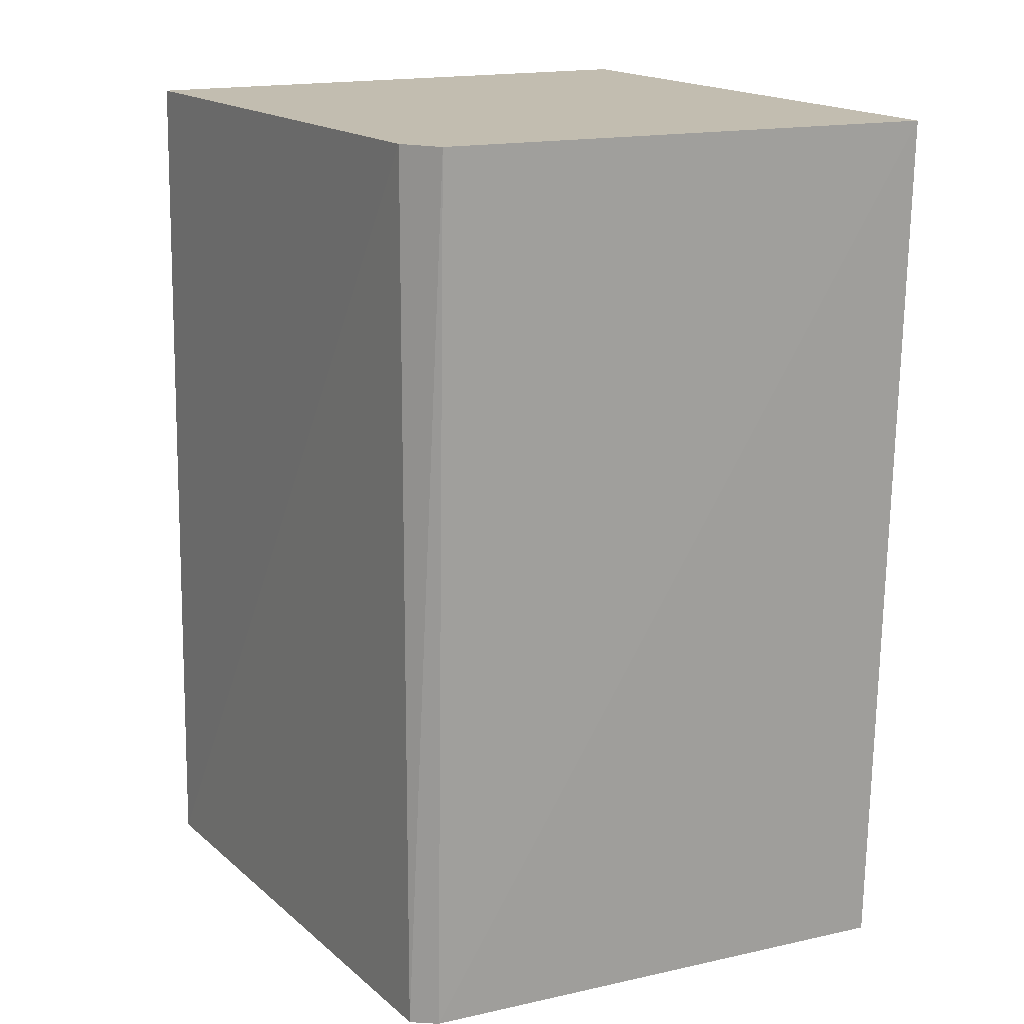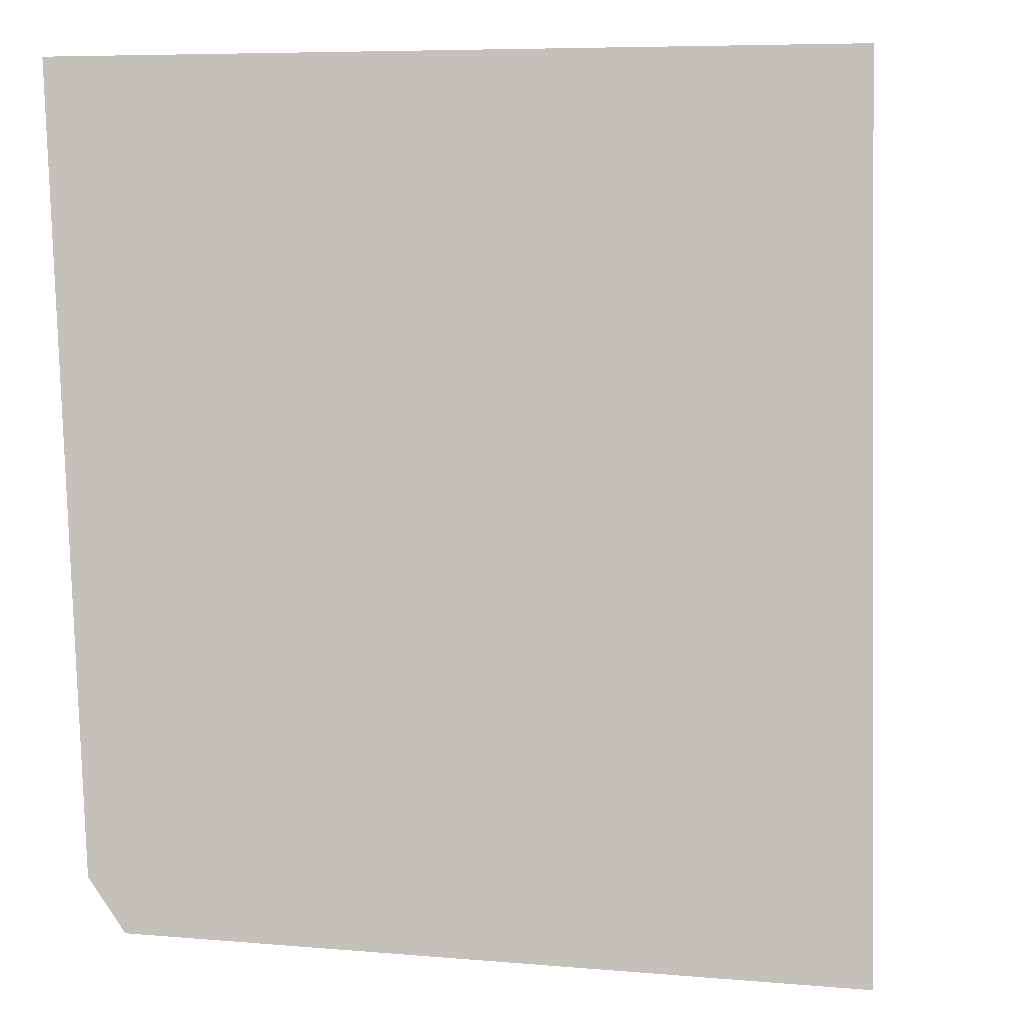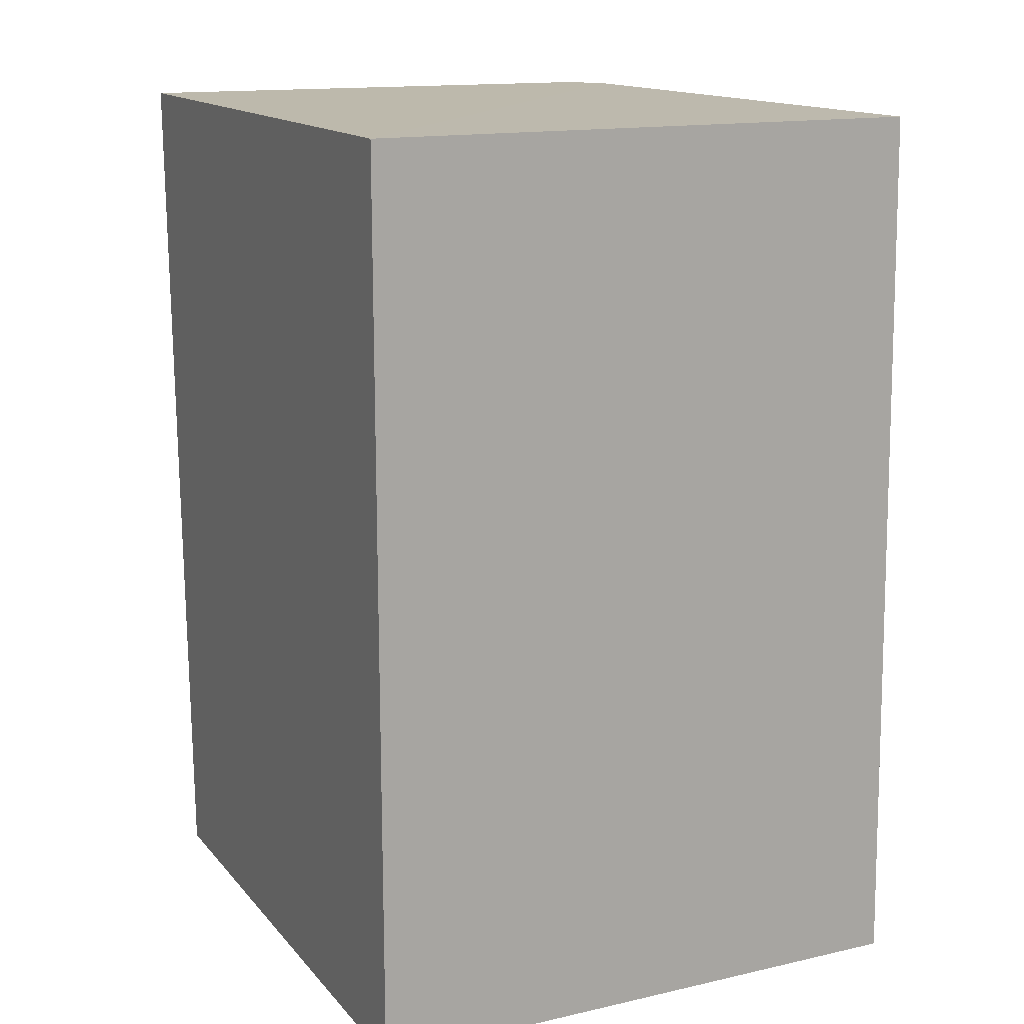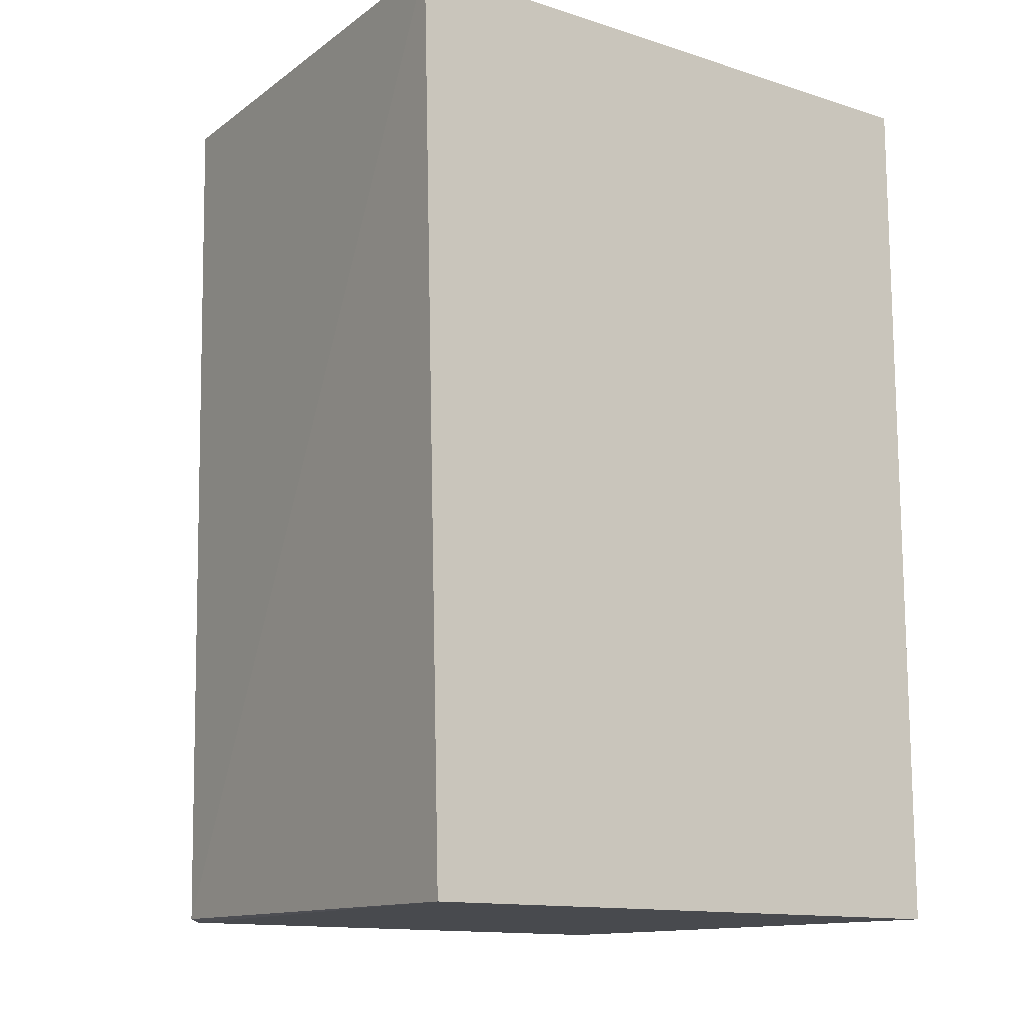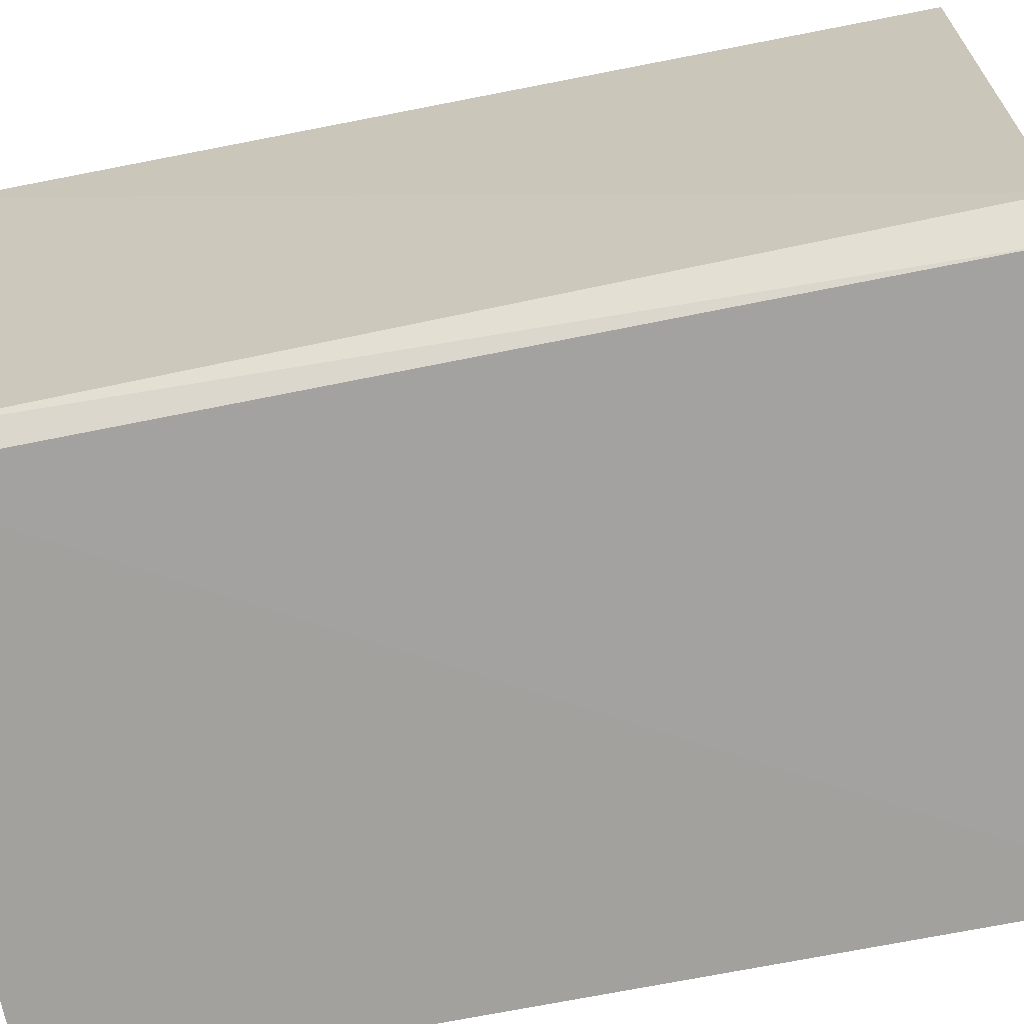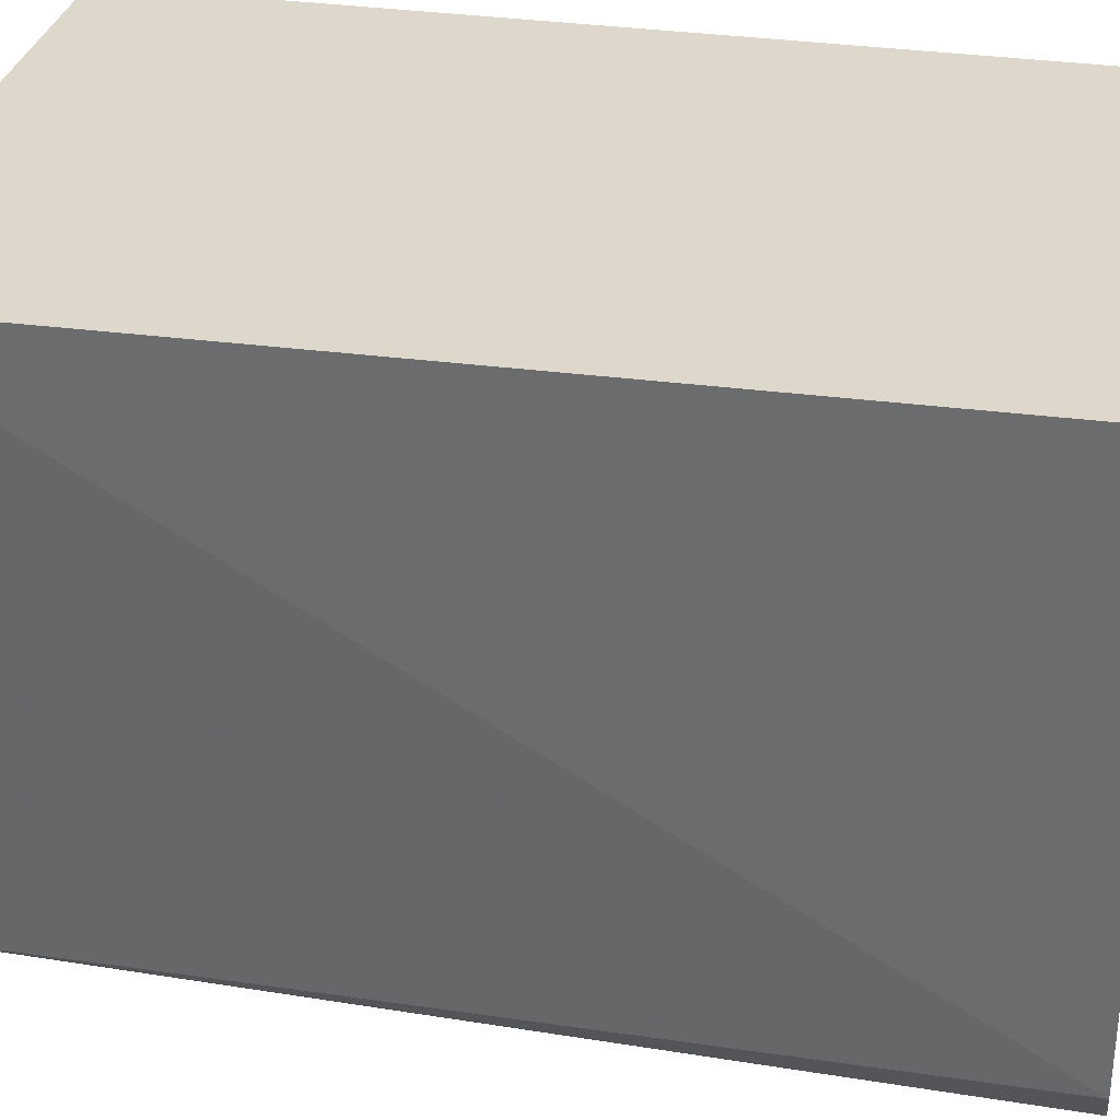
<metadata>
{"format":"obj","ext":"obj","renderer":"f3d","projection":"perspective","resolution":1024,"background":"white","views":[{"elev":16.8,"azim":-27.3,"up":"+Z"},{"elev":0.4,"azim":6.2,"up":"+Y"},{"elev":15.0,"azim":154.2,"up":"+Z"},{"elev":-13.1,"azim":54.1,"up":"+Z"},{"elev":-69.9,"azim":-77.9,"up":"+Y"},{"elev":31.5,"azim":-78.2,"up":"+Y"}]}
</metadata>
<code>
v 0.0003891 0.001803 0.07658
v 0.000391 -0.01624 0.07658
v 0.0003891 0.001803 0.0508
v -0.01626 0.001804 0.0508
v -0.01581 0.001811 0.07657
v 0.0003939 -0.01557 0.05083
v -0.01491 -0.01429 0.07658
v -0.01431 -0.01486 0.0509
v -0.01416 -0.01539 0.07658
v -0.01497 -0.01427 0.05082
f 5 1 3
f 5 3 4
f 6 1 2
f 6 3 1
f 7 1 5
f 7 5 4
f 8 6 2
f 9 8 2
f 9 2 1
f 9 1 7
f 10 7 4
f 10 6 8
f 10 4 3
f 10 3 6
f 10 9 7
f 10 8 9

</code>
